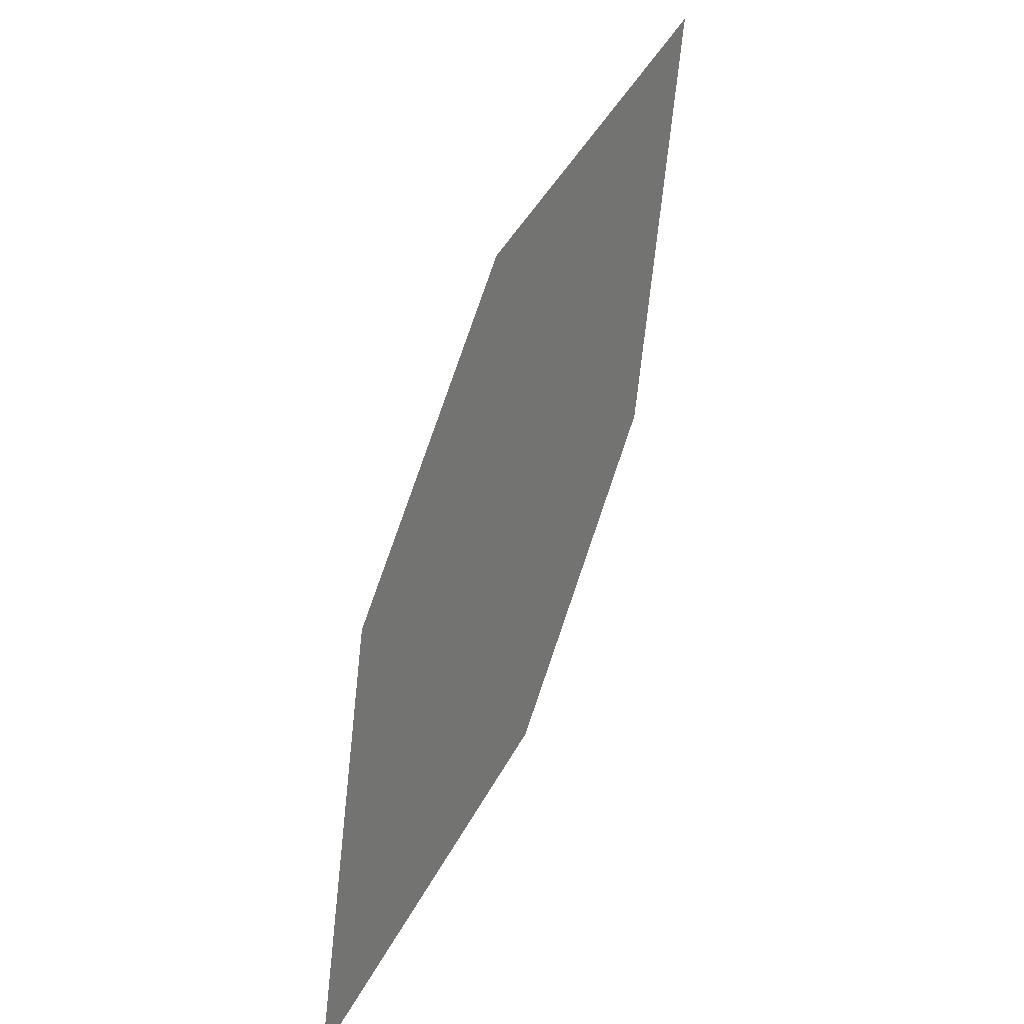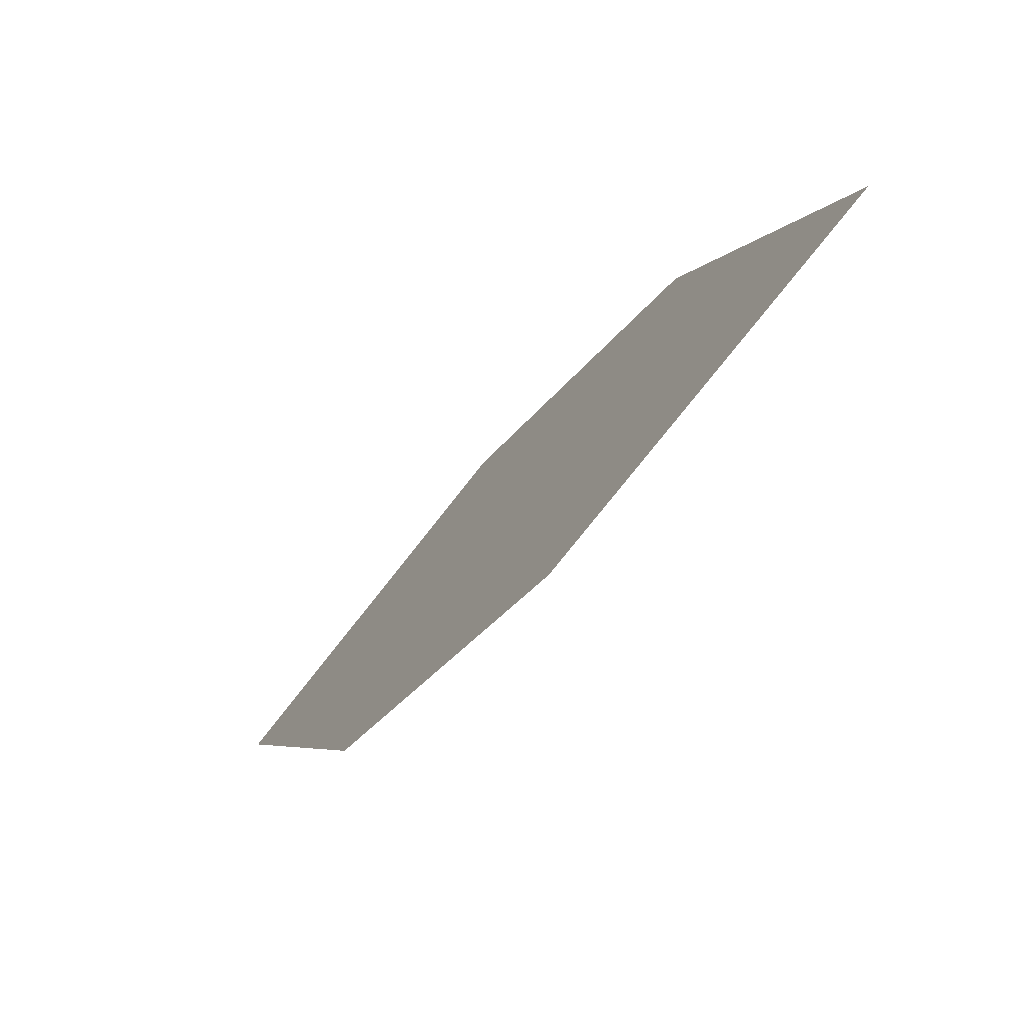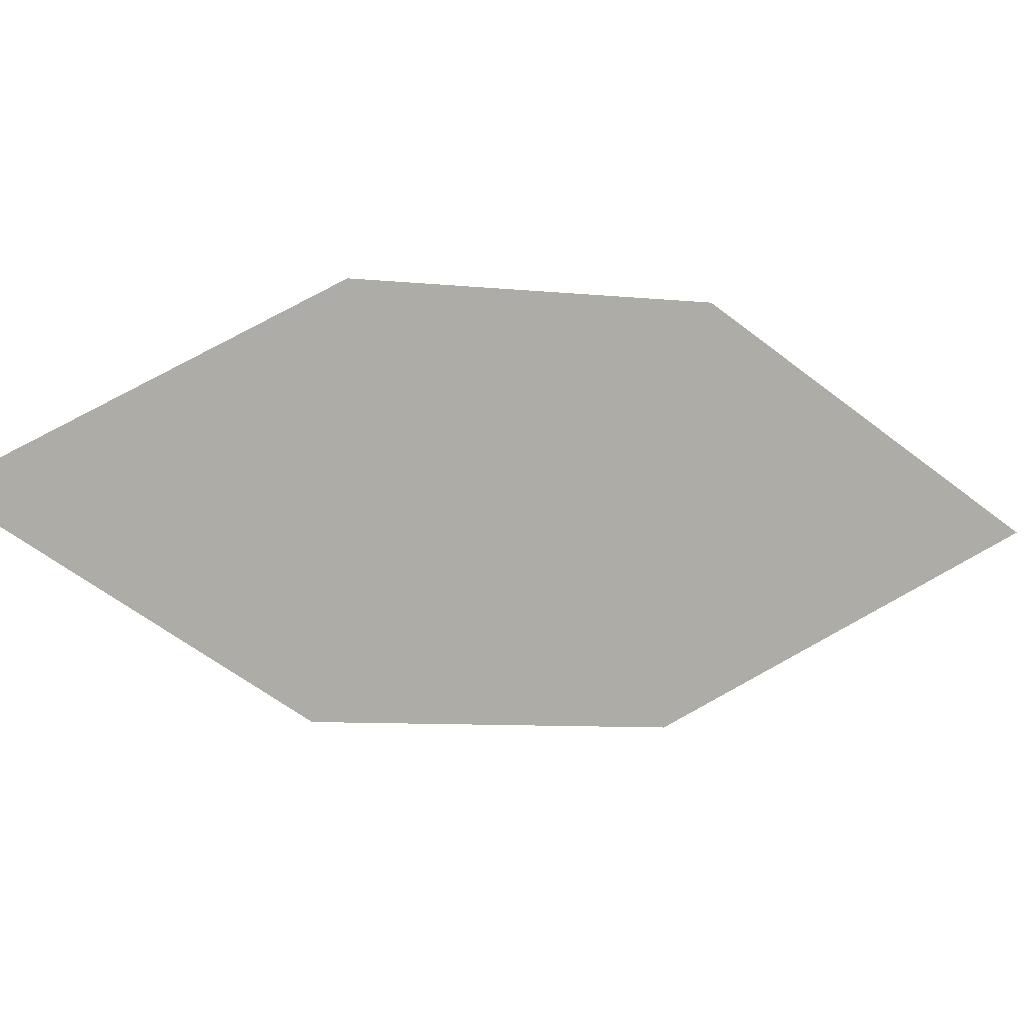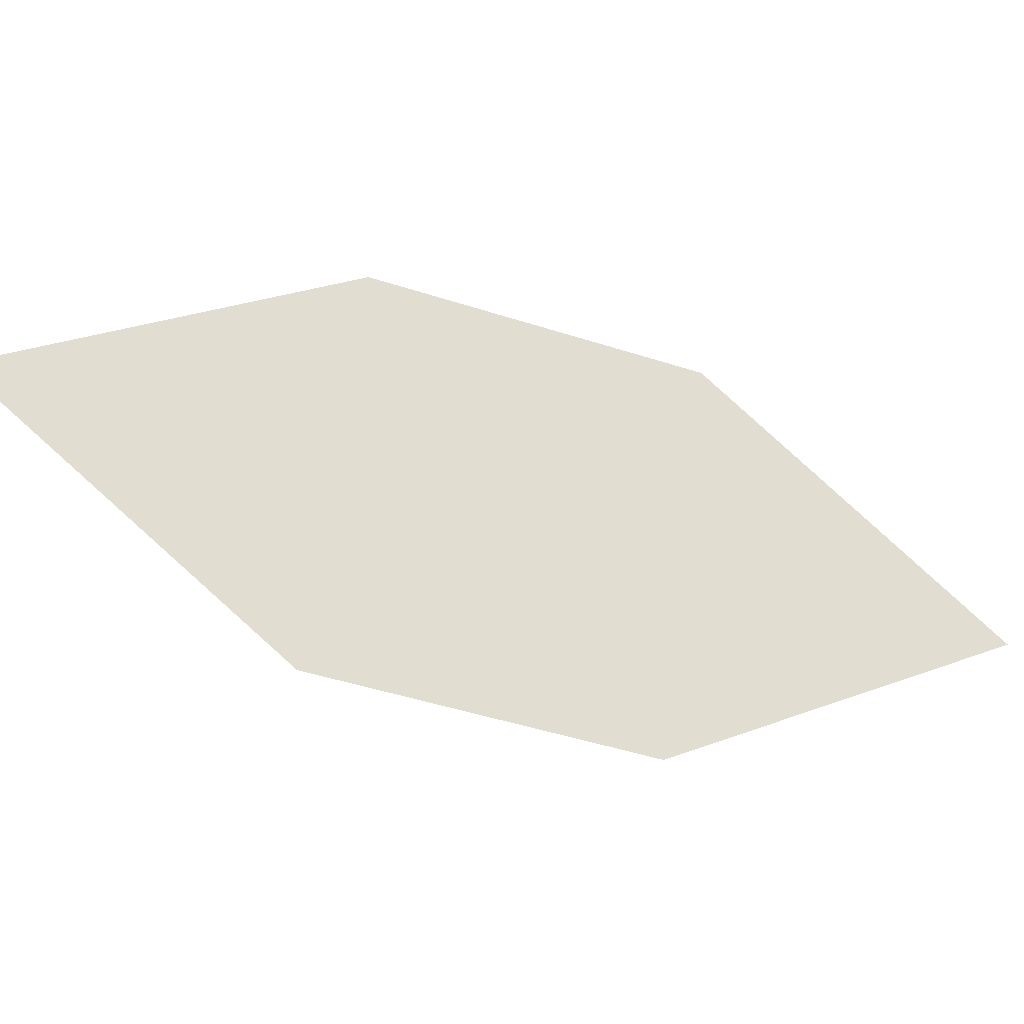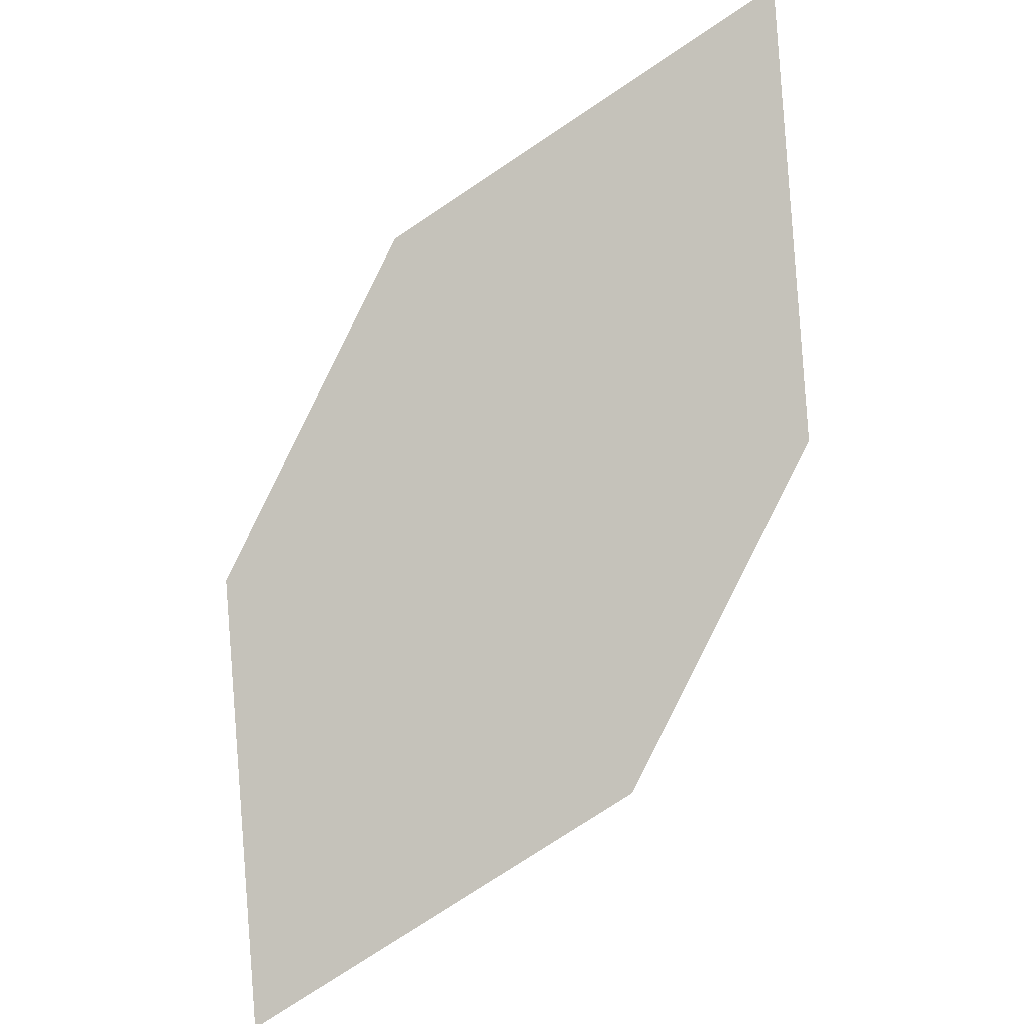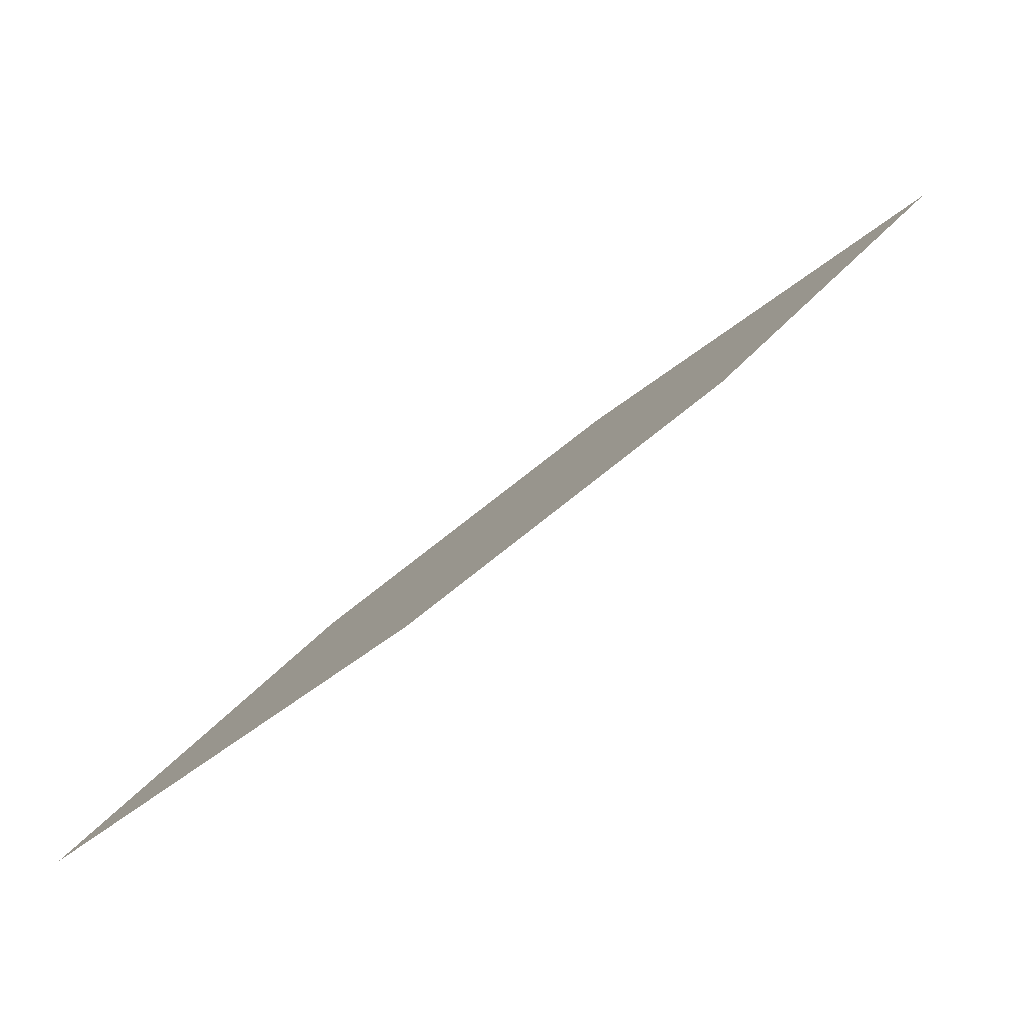
<metadata>
{"format":"obj","ext":"obj","renderer":"f3d","projection":"perspective","resolution":1024,"background":"white","views":[{"elev":78.6,"azim":62.4,"up":"+Y"},{"elev":-35.2,"azim":-168.8,"up":"+Y"},{"elev":-8.5,"azim":-61.8,"up":"+Y"},{"elev":-47.8,"azim":-66.4,"up":"+Y"},{"elev":38.4,"azim":-49.7,"up":"+Z"},{"elev":71.2,"azim":-85.7,"up":"+Y"}]}
</metadata>
<code>
o leaves.374
v -0.06206 0.1086 2.581
v -0.08197 0.08769 2.548
v -0.09349 0.1296 2.559
v -0.1391 0.1087 2.499
v -0.1192 0.1296 2.532
v -0.1076 0.08771 2.521
f 1 4 6 2
f 1 3 5 4

</code>
